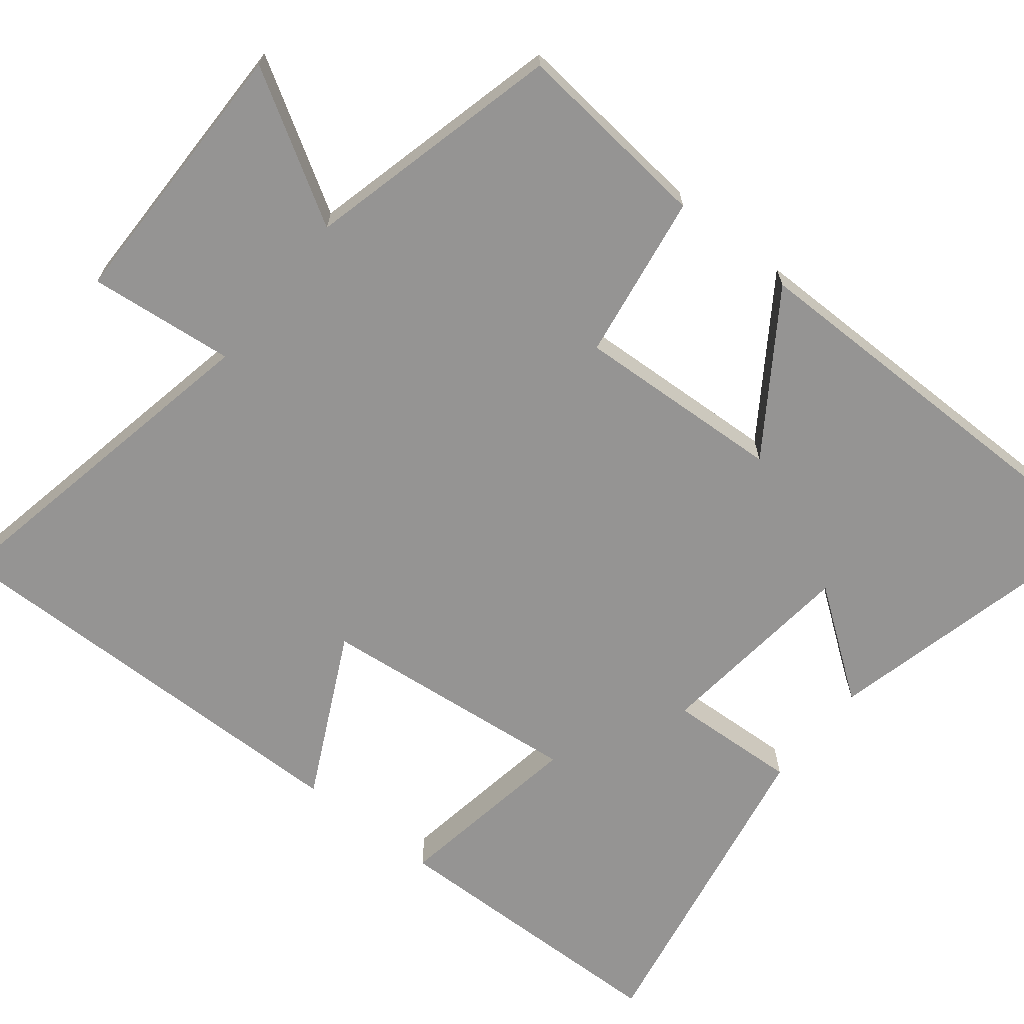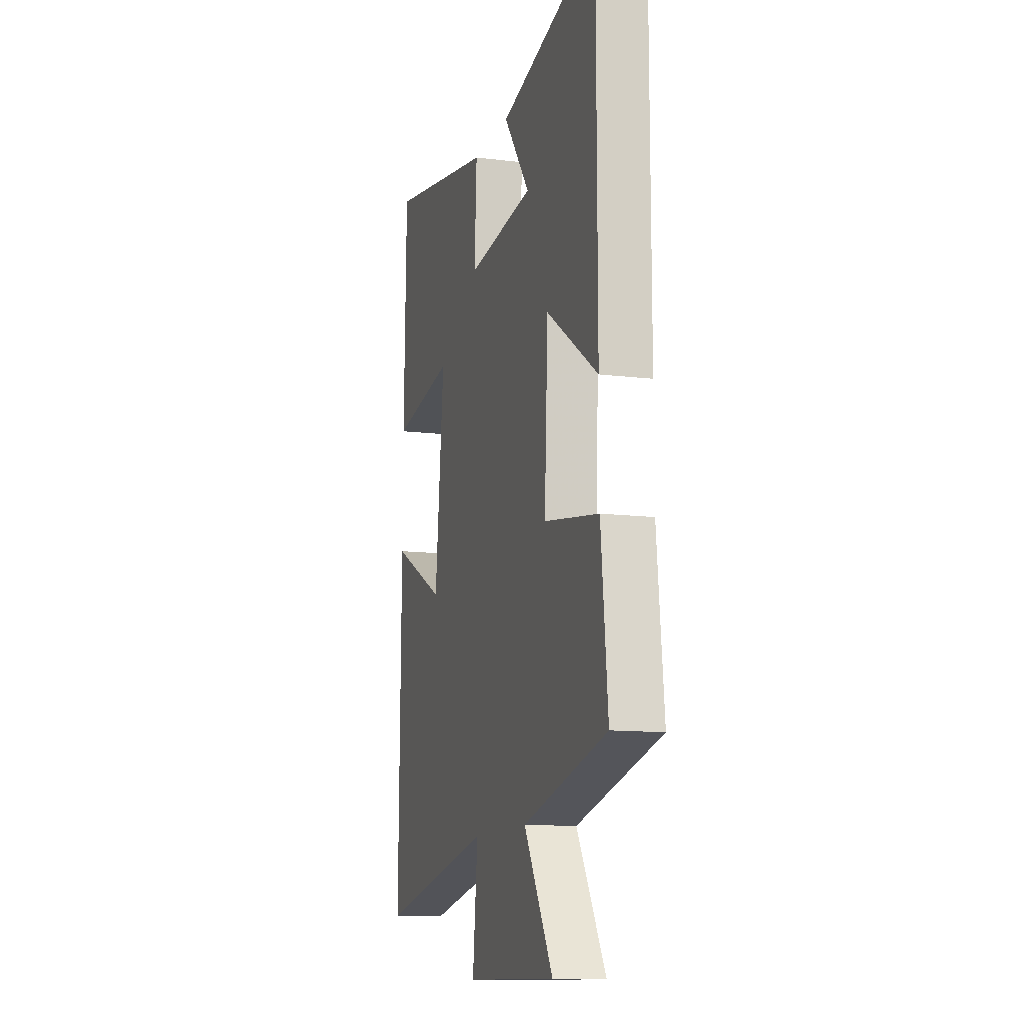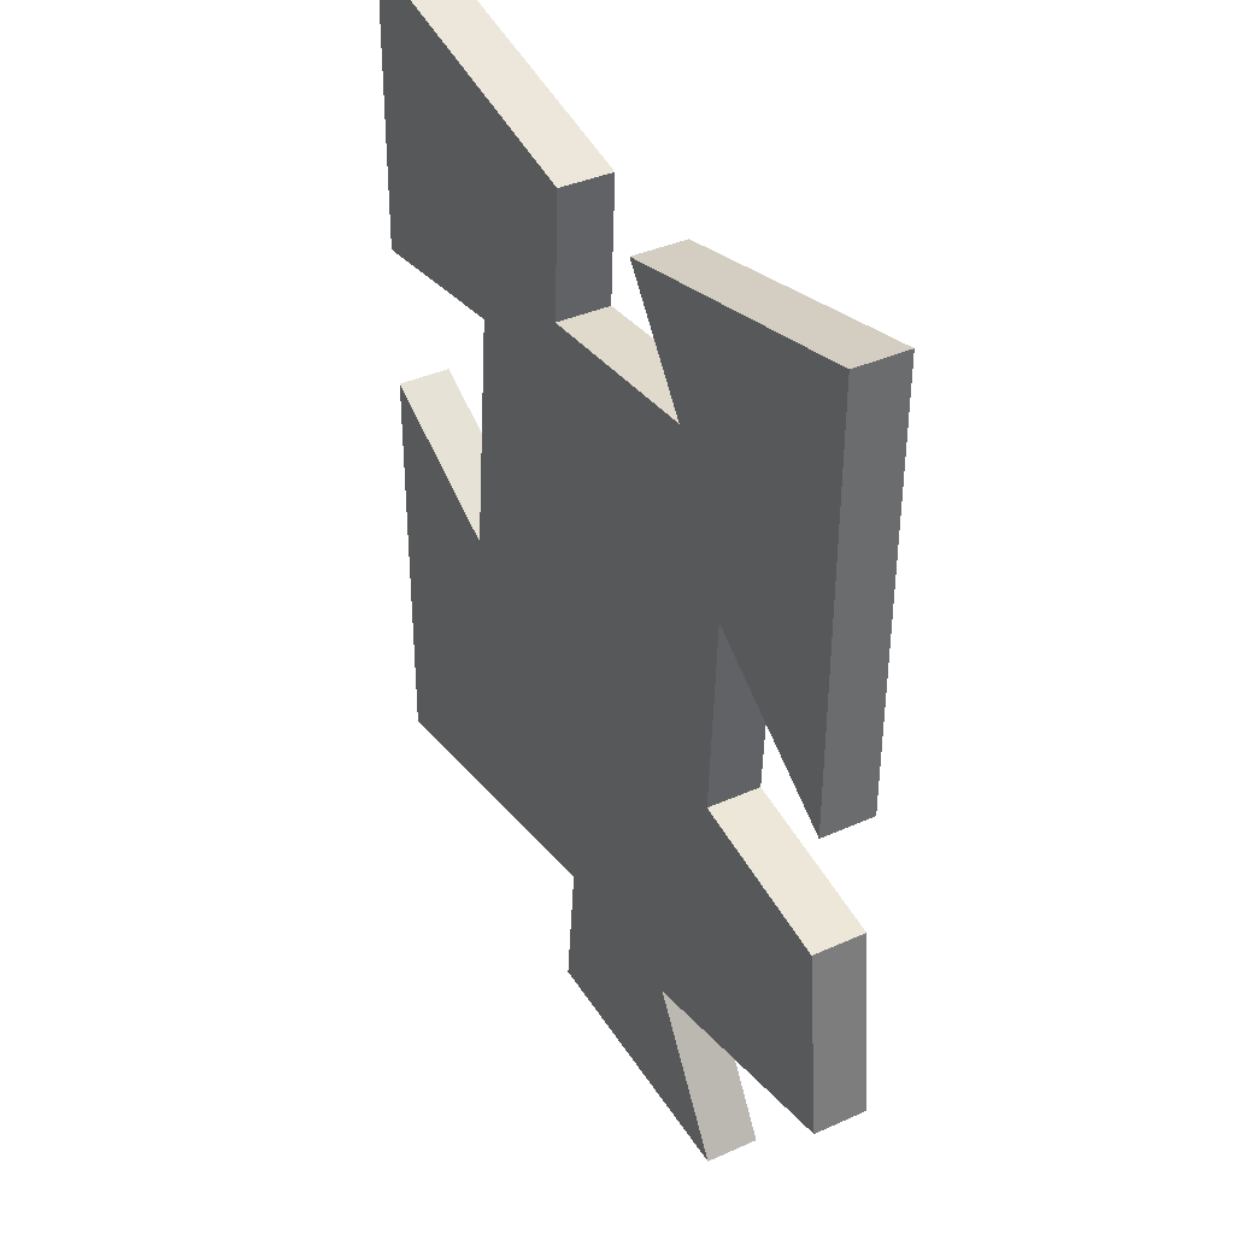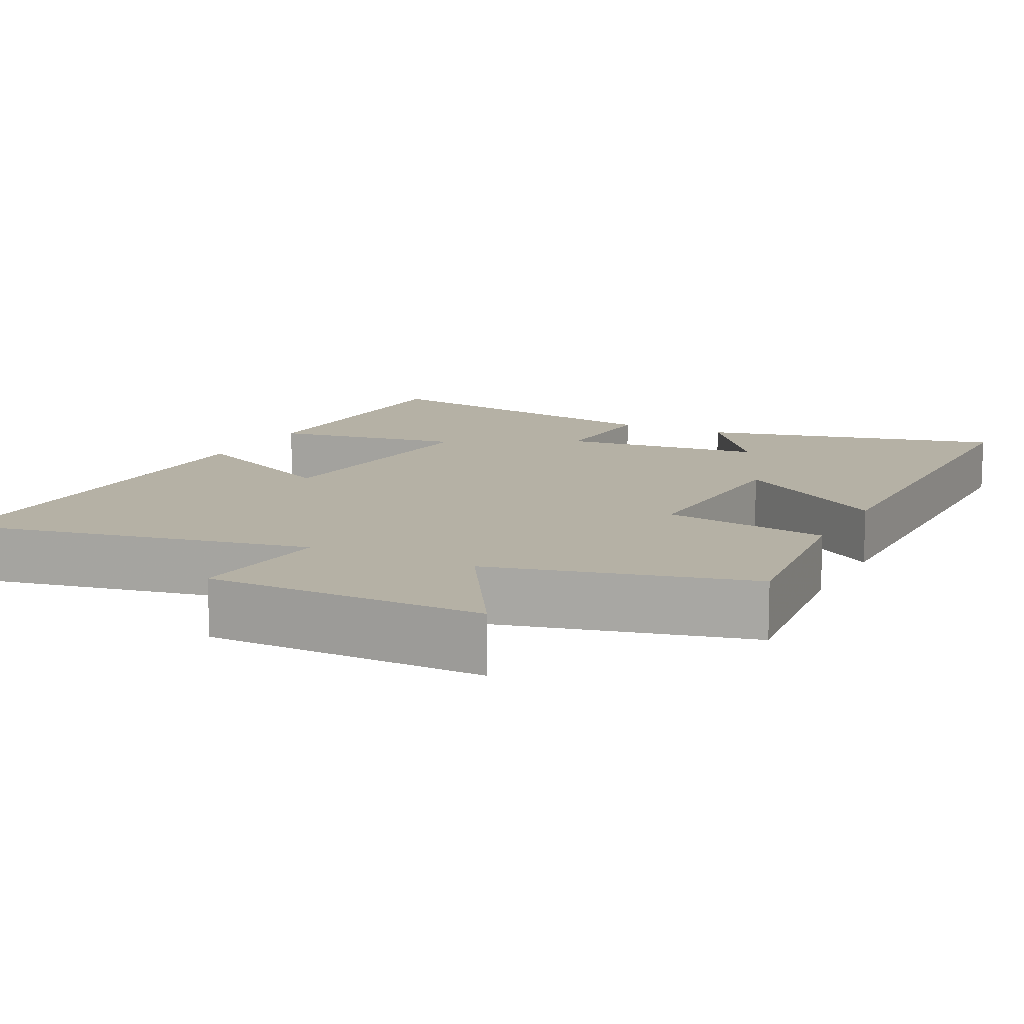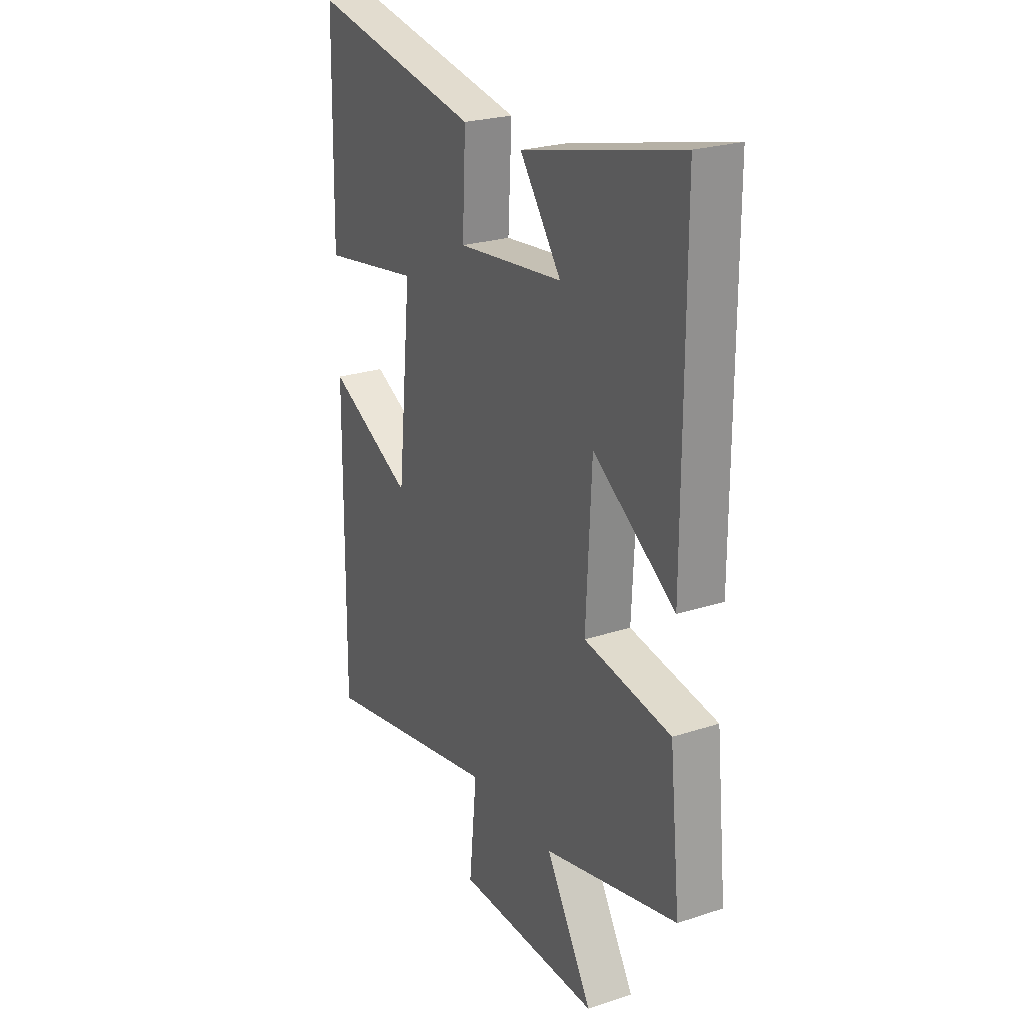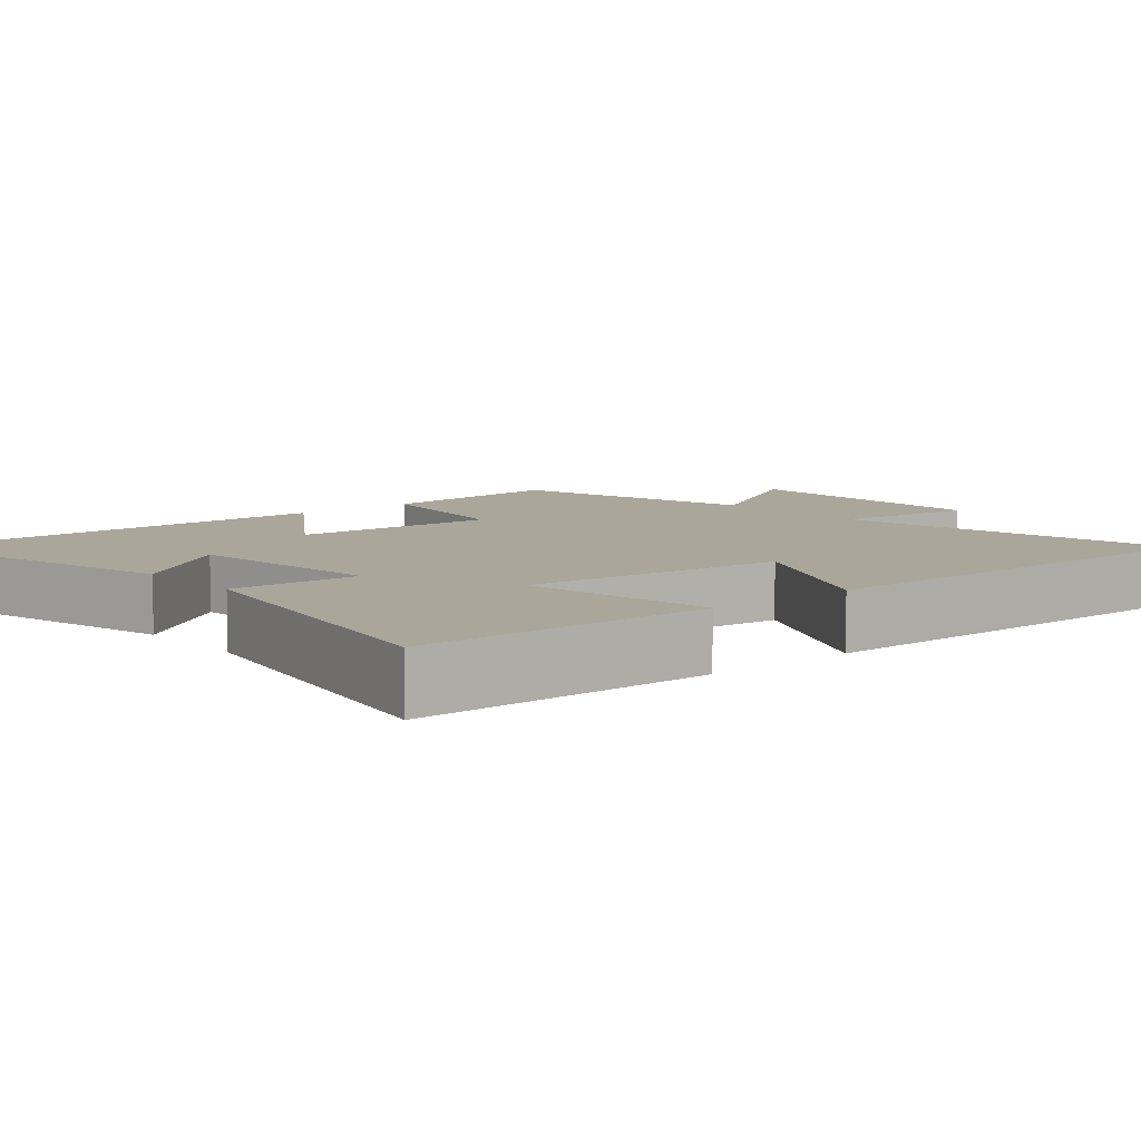
<metadata>
{"format":"obj","ext":"obj","renderer":"f3d","projection":"perspective","resolution":1024,"background":"white","views":[{"elev":-67.2,"azim":-128.5,"up":"+Y"},{"elev":-12.0,"azim":-106.4,"up":"+Z"},{"elev":39.1,"azim":-119.1,"up":"+Z"},{"elev":11.8,"azim":-153.3,"up":"+Y"},{"elev":24.5,"azim":-118.1,"up":"+Z"},{"elev":7.8,"azim":49.8,"up":"+Y"}]}
</metadata>
<code>
v 0.492 0.07 0.581
v 0.5 0.07 0.188
v 0.245 0.07 0.23
v 0.281 0.07 -0.12
v 0.5 0.07 -0.012
v 0.507 0.07 -0.593
v 0.041 0.07 -0.5
v 0.061 0.07 -0.694
v -0.305 0.07 -0.696
v -0.187 0.07 -0.5
v -0.527 0.07 -0.415
v -0.5 0.07 -0.153
v -0.279 0.07 -0.118
v -0.293 0.07 0.158
v -0.5 0.07 0.019
v -0.5 0.07 0.598
v -0.099 0.07 0.5
v -0.204 0.07 0.357
v 0.066 0.07 0.327
v 0.057 0.07 0.5
v 0.492 0 0.581
v 0.5 0 0.188
v 0.245 0 0.23
v 0.281 0 -0.12
v 0.5 0 -0.012
v 0.507 0 -0.593
v 0.041 0 -0.5
v 0.061 0 -0.694
v -0.305 0 -0.696
v -0.187 0 -0.5
v -0.527 0 -0.415
v -0.5 0 -0.153
v -0.279 0 -0.118
v -0.293 0 0.158
v -0.5 0 0.019
v -0.5 0 0.598
v -0.099 0 0.5
v -0.204 0 0.357
v 0.066 0 0.327
v 0.057 0 0.5
f 1 2 3
f 20 1 3
f 19 20 3
f 18 19 3 4
f 15 16 17 18
f 14 15 18
f 13 14 18 4
f 12 13 4
f 11 12 4
f 10 11 4
f 7 8 9 10
f 7 10 4 5
f 5 6 7
f 23 22 21
f 23 21 40
f 23 40 39
f 24 23 39 38
f 38 37 36 35
f 38 35 34
f 24 38 34 33
f 24 33 32
f 24 32 31
f 24 31 30
f 30 29 28 27
f 25 24 30 27
f 27 26 25
f 1 21 22 2
f 2 22 23 3
f 3 23 24 4
f 4 24 25 5
f 5 25 26 6
f 6 26 27 7
f 7 27 28 8
f 8 28 29 9
f 9 29 30 10
f 10 30 31 11
f 11 31 32 12
f 12 32 33 13
f 13 33 34 14
f 14 34 35 15
f 15 35 36 16
f 16 36 37 17
f 17 37 38 18
f 18 38 39 19
f 19 39 40 20
f 20 40 21 1

</code>
